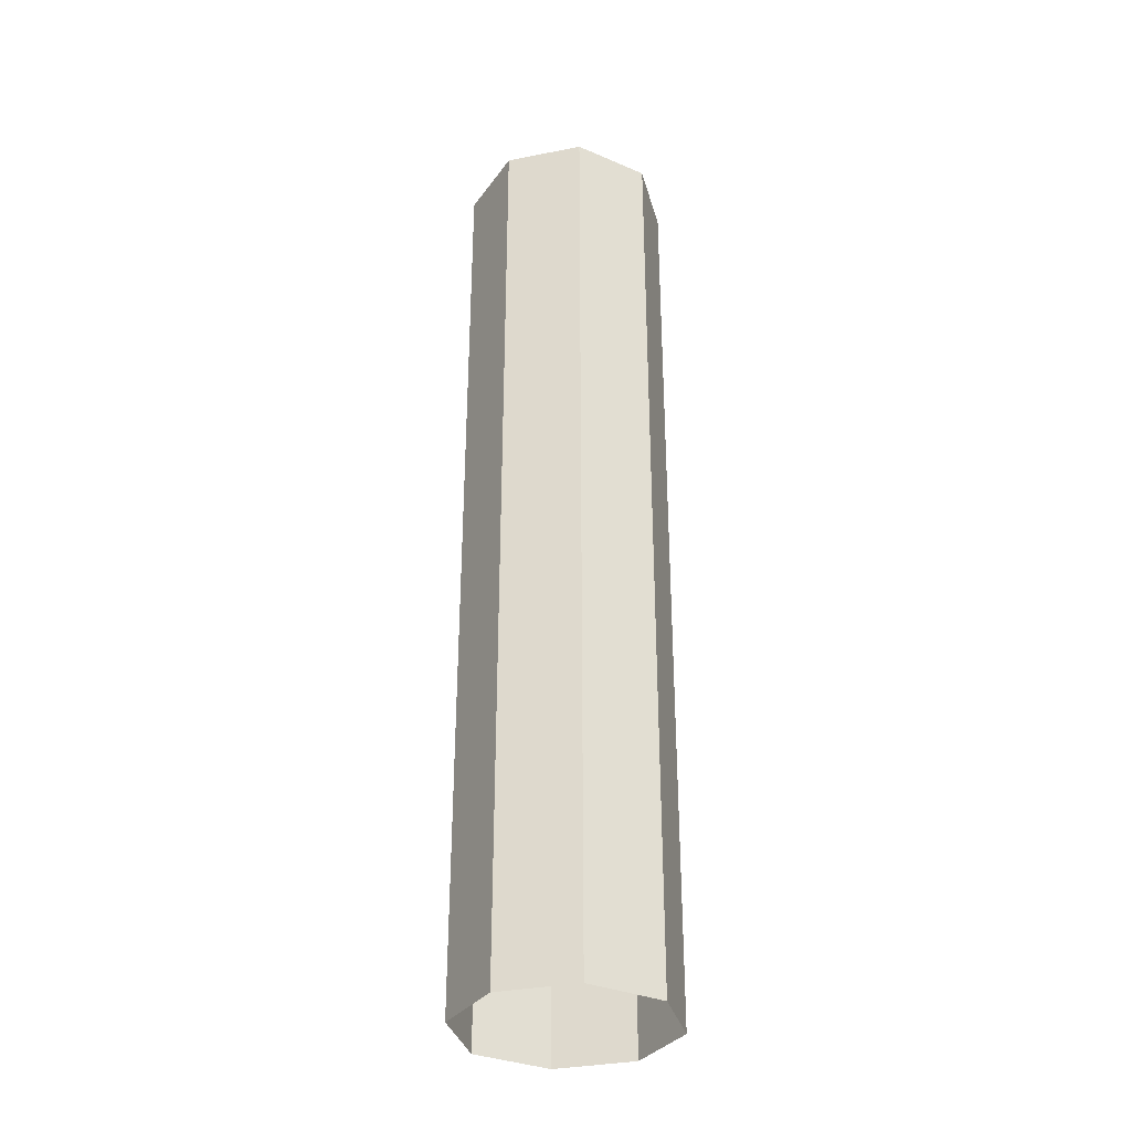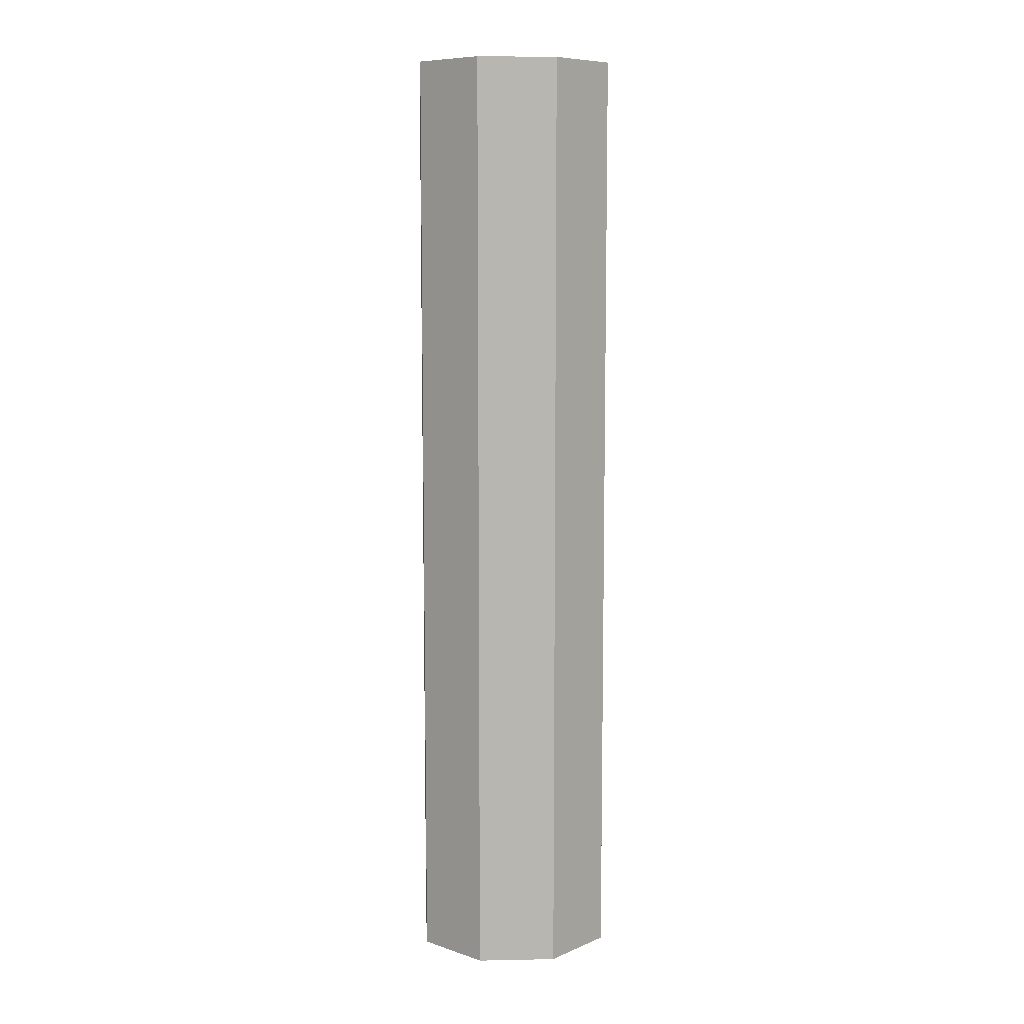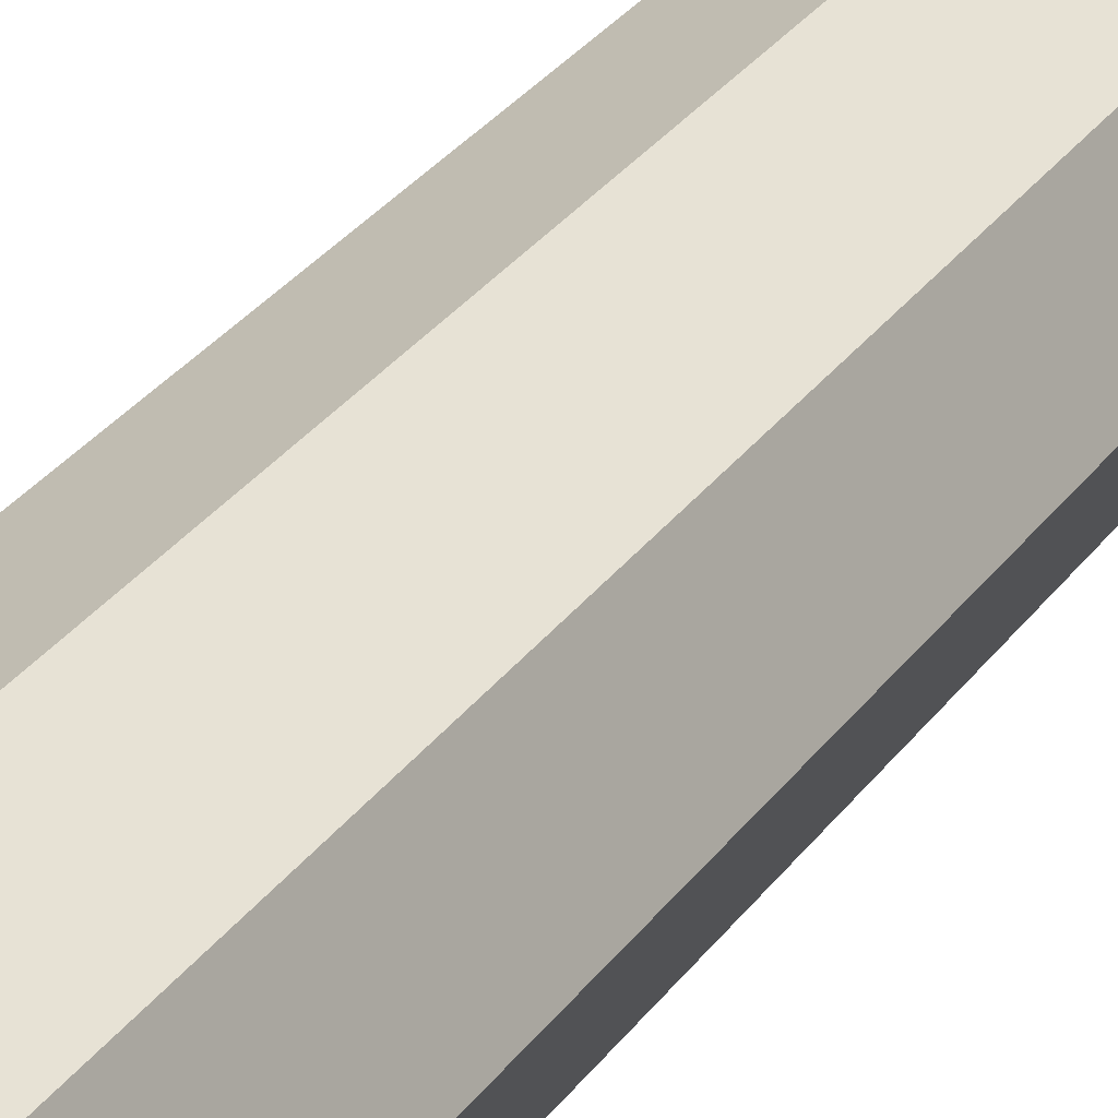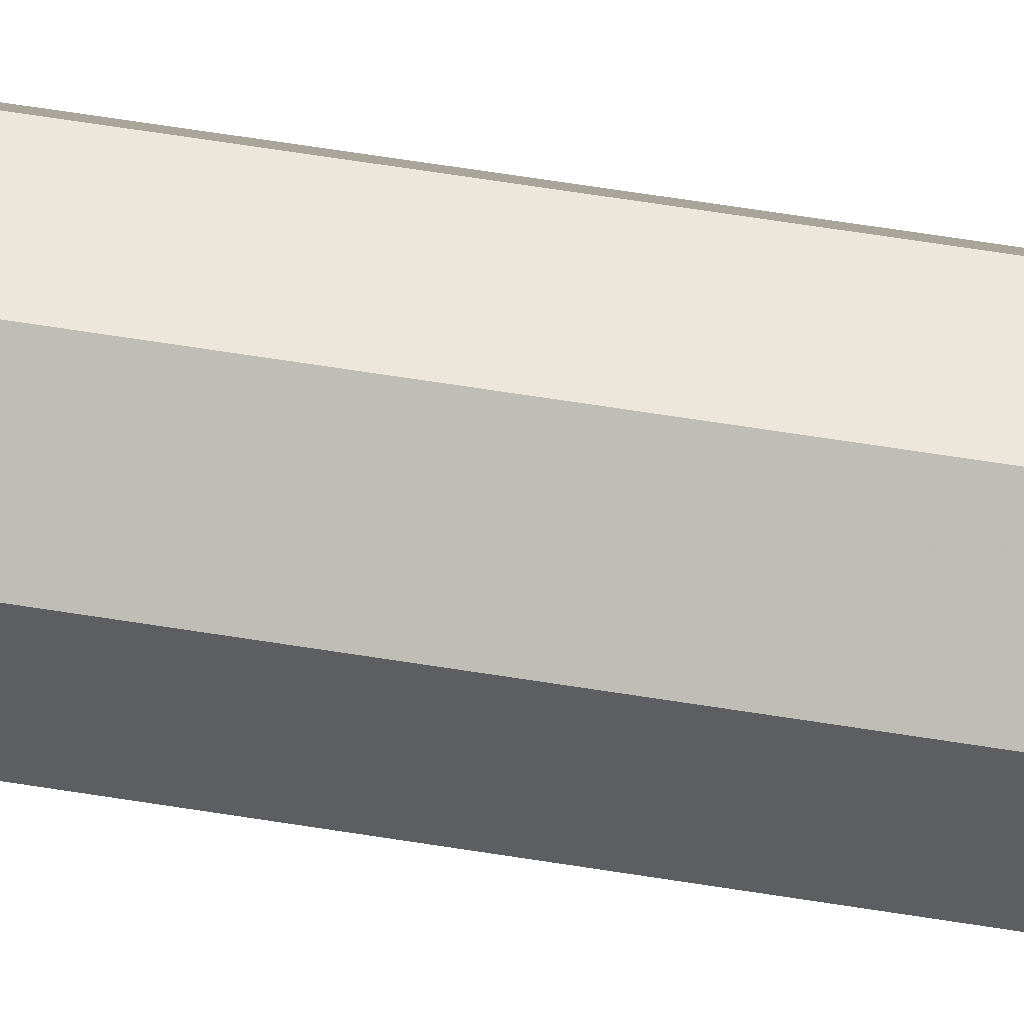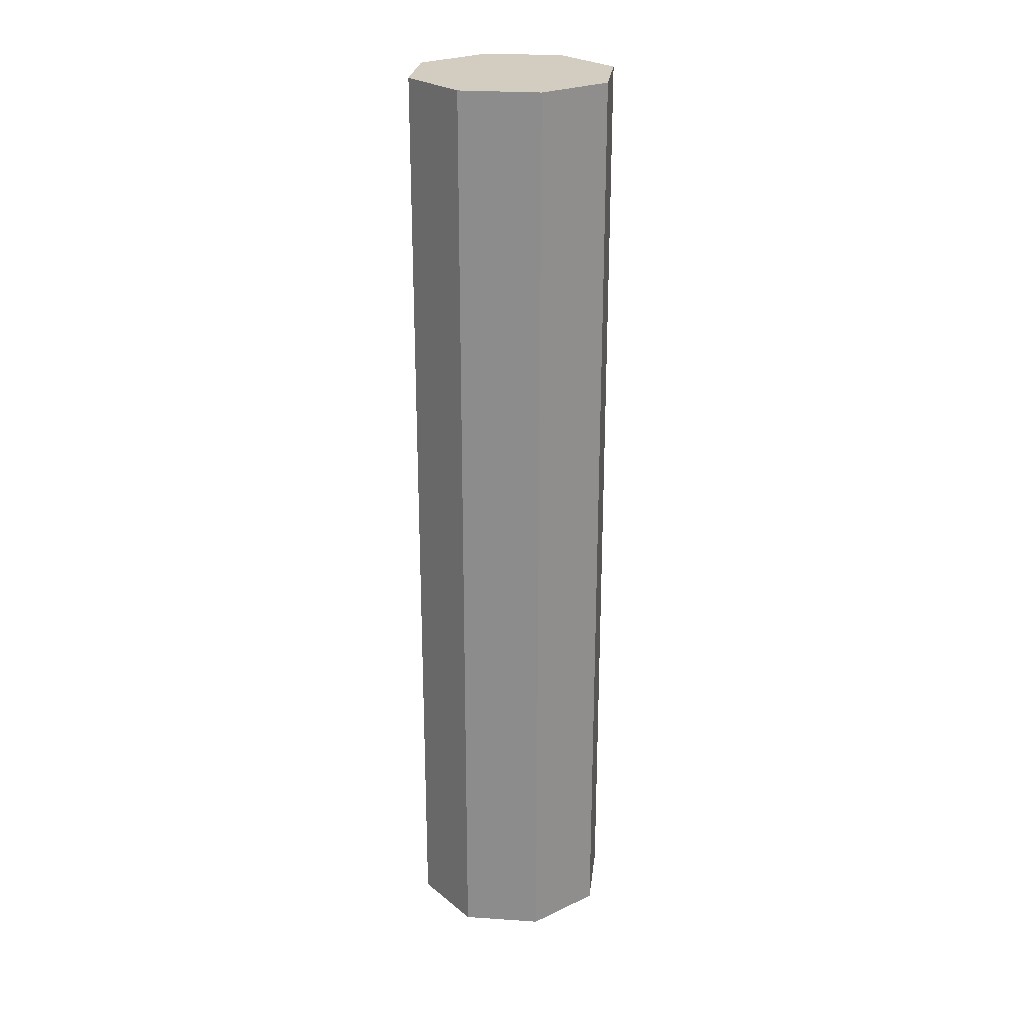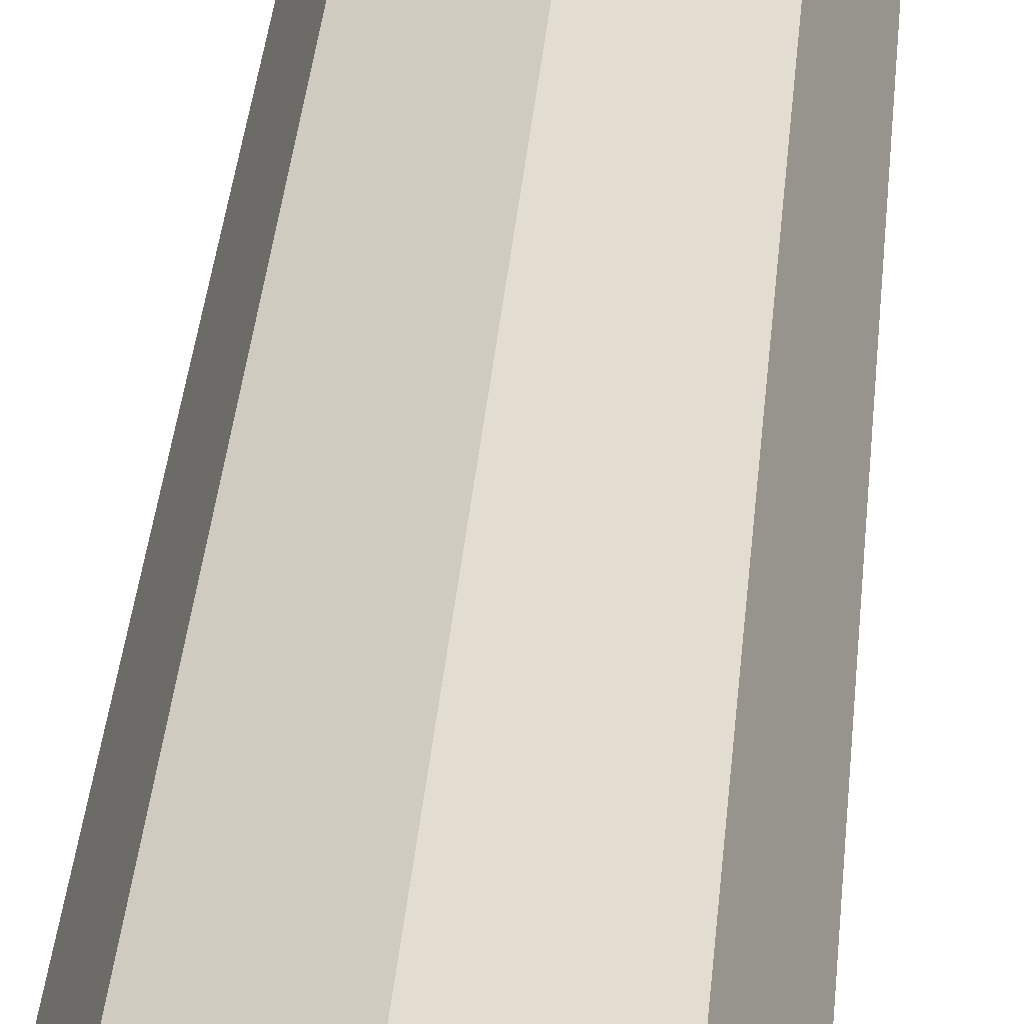
<metadata>
{"format":"obj","ext":"obj","renderer":"f3d","projection":"perspective","resolution":1024,"background":"white","views":[{"elev":-33.6,"azim":-144.1,"up":"+Z"},{"elev":8.8,"azim":152.9,"up":"+Z"},{"elev":29.5,"azim":28.4,"up":"+Y"},{"elev":70.7,"azim":98.7,"up":"+Y"},{"elev":24.7,"azim":-17.2,"up":"+Z"},{"elev":33.0,"azim":4.6,"up":"+Y"}]}
</metadata>
<code>
v -2.254e+05 -1.274e+05 13.39
v -2.254e+05 -1.274e+05 13.39
v -2.254e+05 -1.274e+05 13.39
v -2.254e+05 -1.274e+05 13.39
v -2.254e+05 -1.274e+05 13.39
v -2.254e+05 -1.274e+05 13.39
v -2.254e+05 -1.274e+05 13.39
v -2.254e+05 -1.274e+05 13.39
v -2.254e+05 -1.274e+05 29.64
v -2.254e+05 -1.274e+05 29.64
v -2.254e+05 -1.274e+05 29.64
v -2.254e+05 -1.274e+05 29.64
v -2.254e+05 -1.274e+05 29.64
v -2.254e+05 -1.274e+05 29.64
v -2.254e+05 -1.274e+05 29.64
v -2.254e+05 -1.274e+05 29.64
f 1 2 3
f 3 4 5
f 6 1 7
f 3 5 8
f 7 3 8
f 1 3 7
f 9 10 11
f 9 12 10
f 11 13 14
f 13 15 14
f 9 11 16
f 16 11 14
f 11 4 3
f 11 10 4
f 15 1 6
f 14 15 6
f 11 3 2
f 13 11 2
f 14 6 7
f 16 14 7
f 15 2 1
f 15 13 2
f 16 7 8
f 9 16 8
f 12 8 5
f 12 9 8
f 12 5 4
f 10 12 4

</code>
